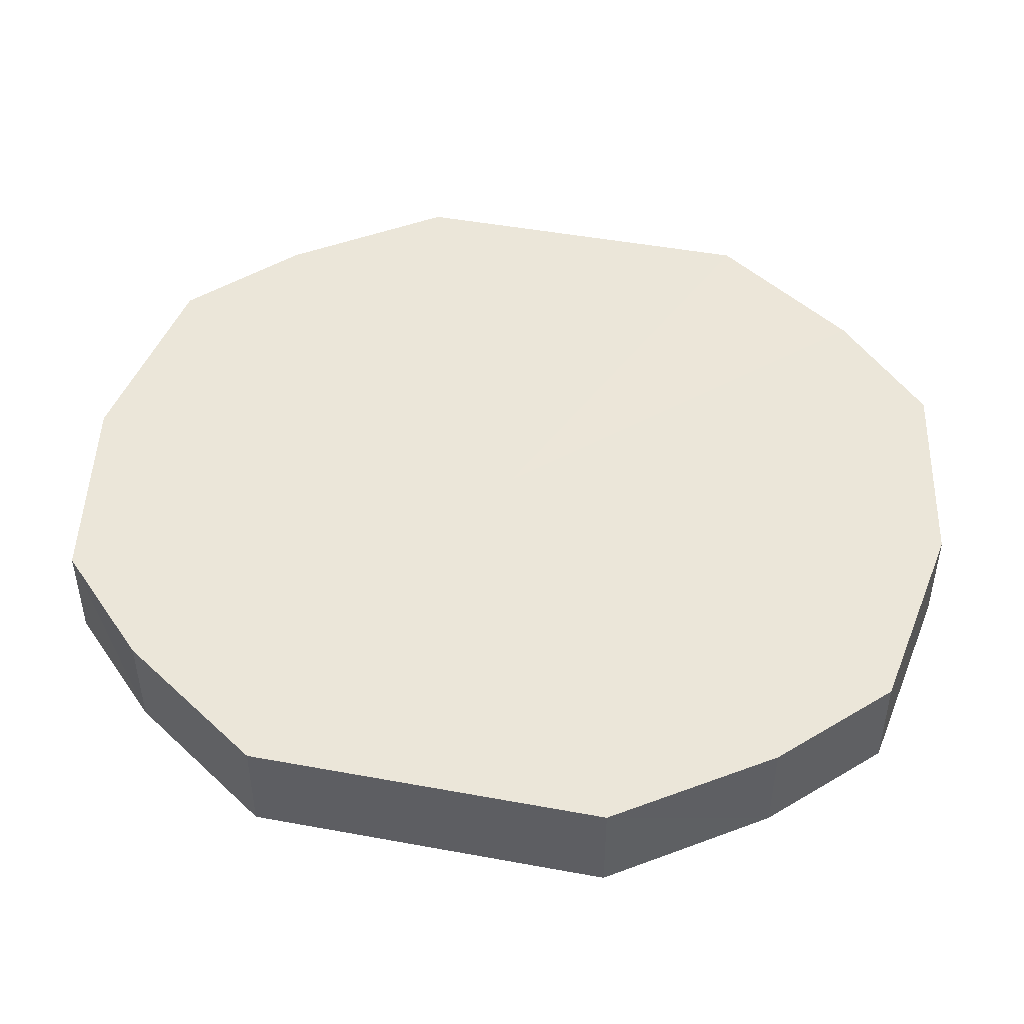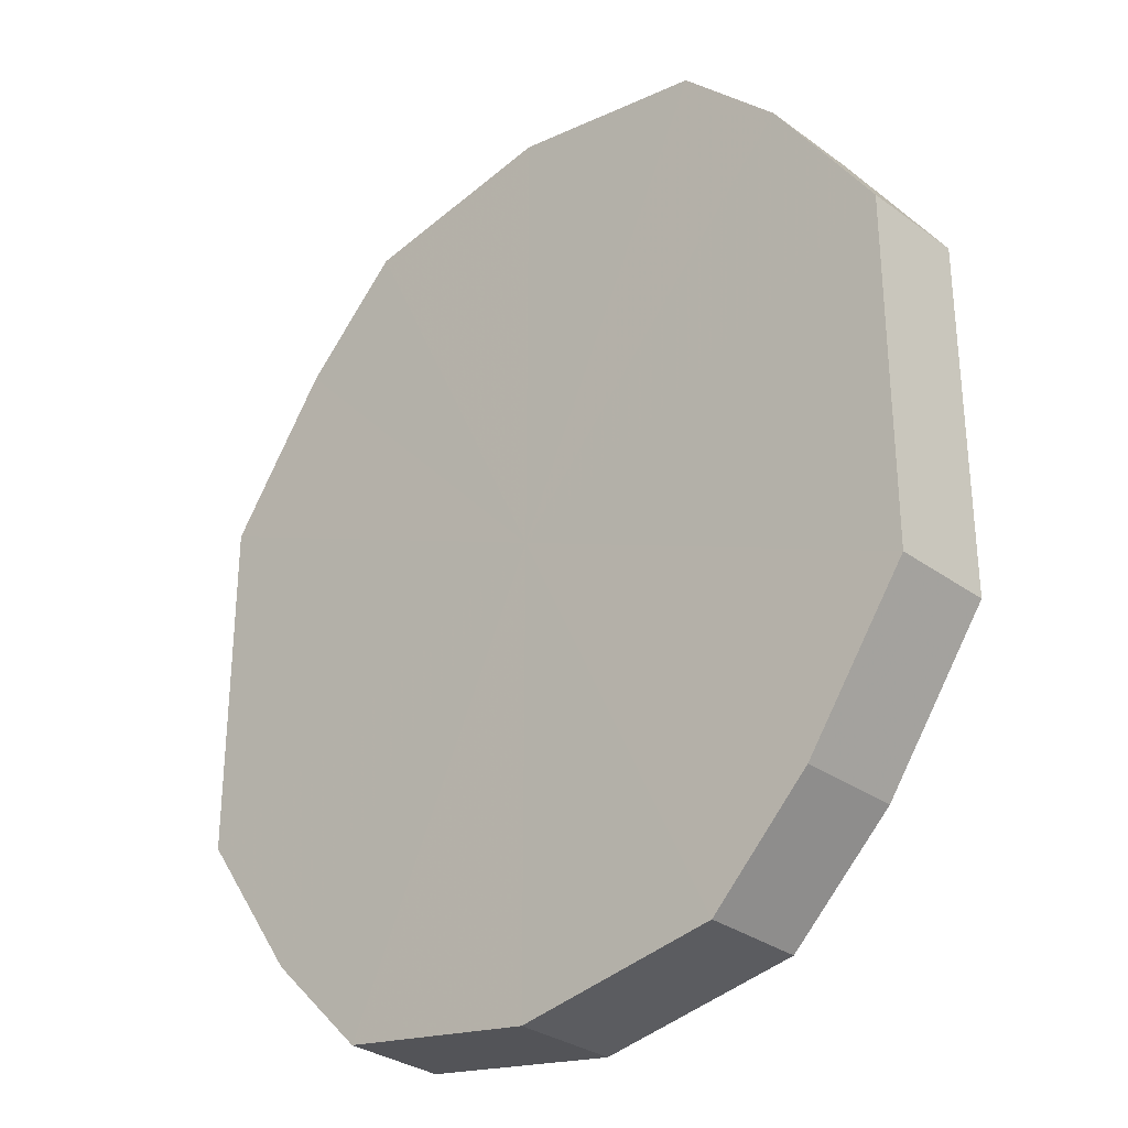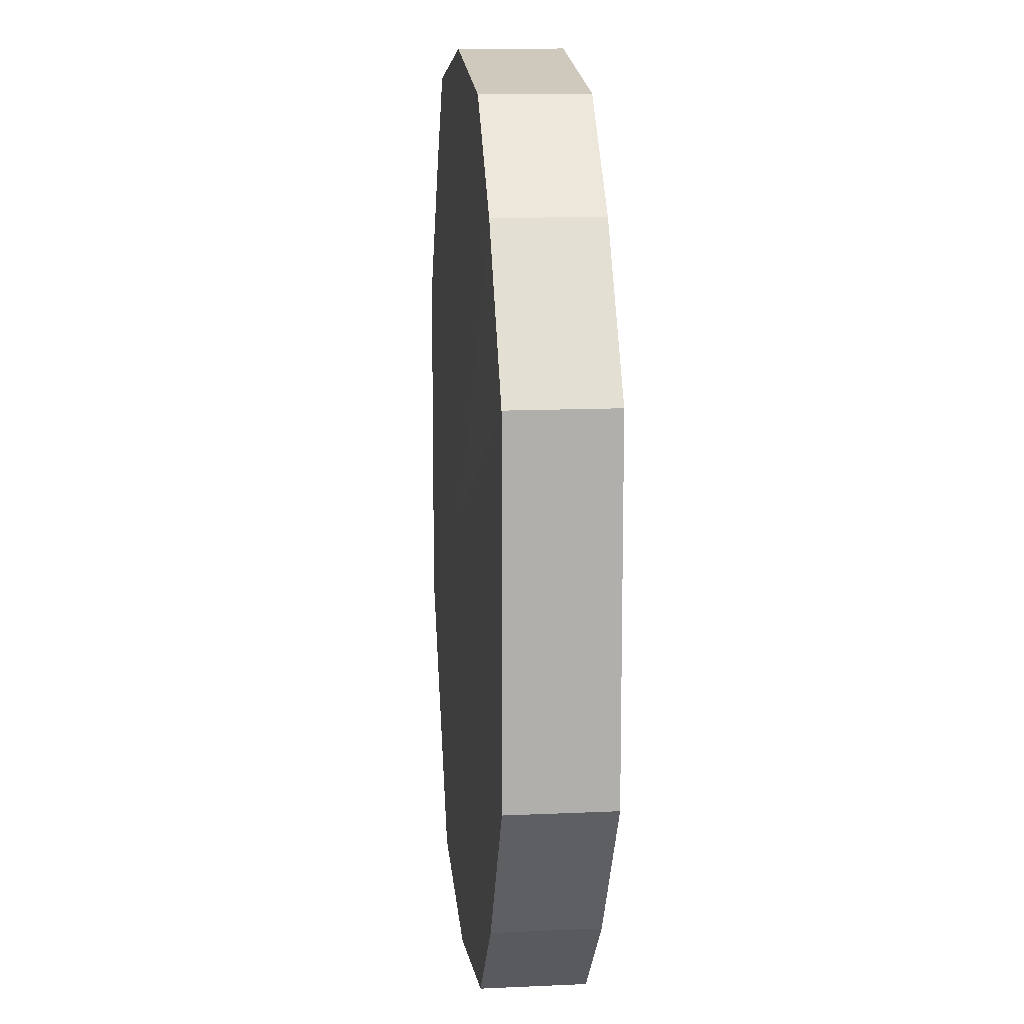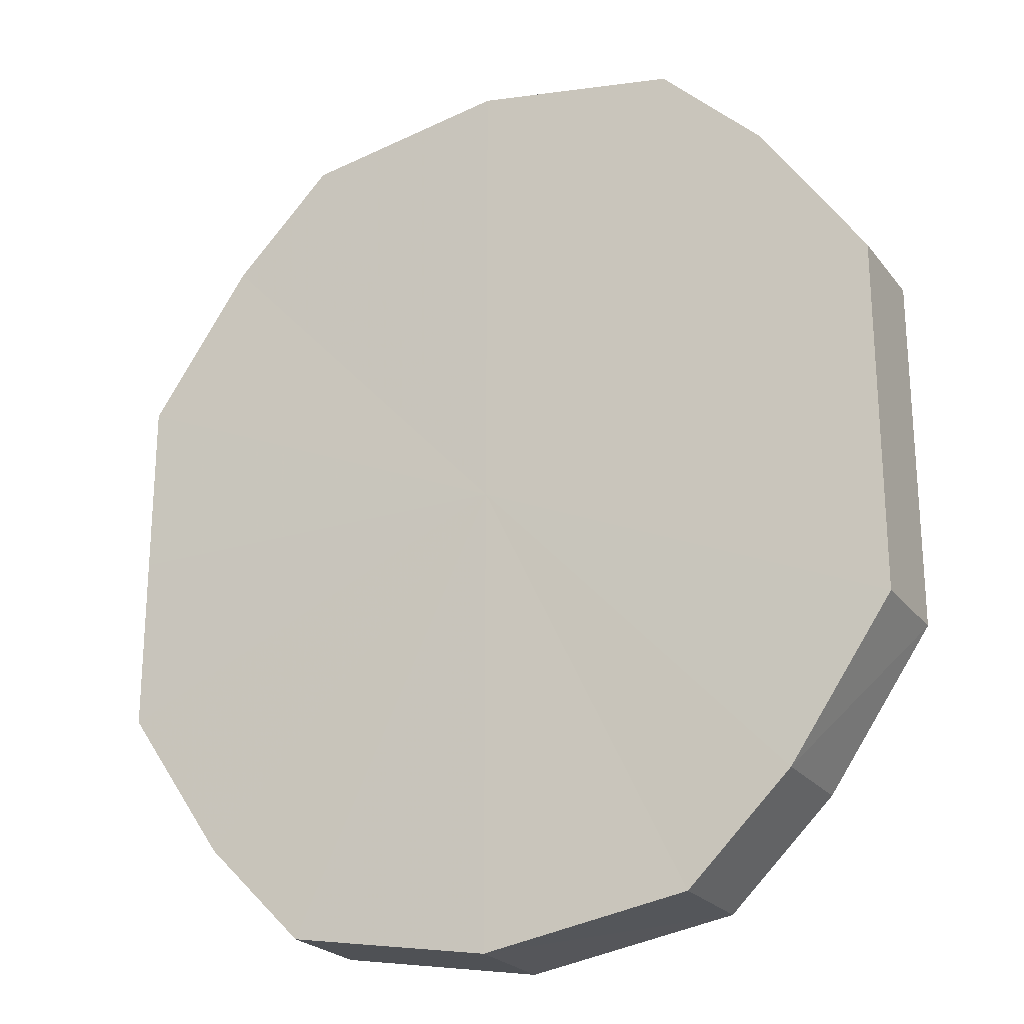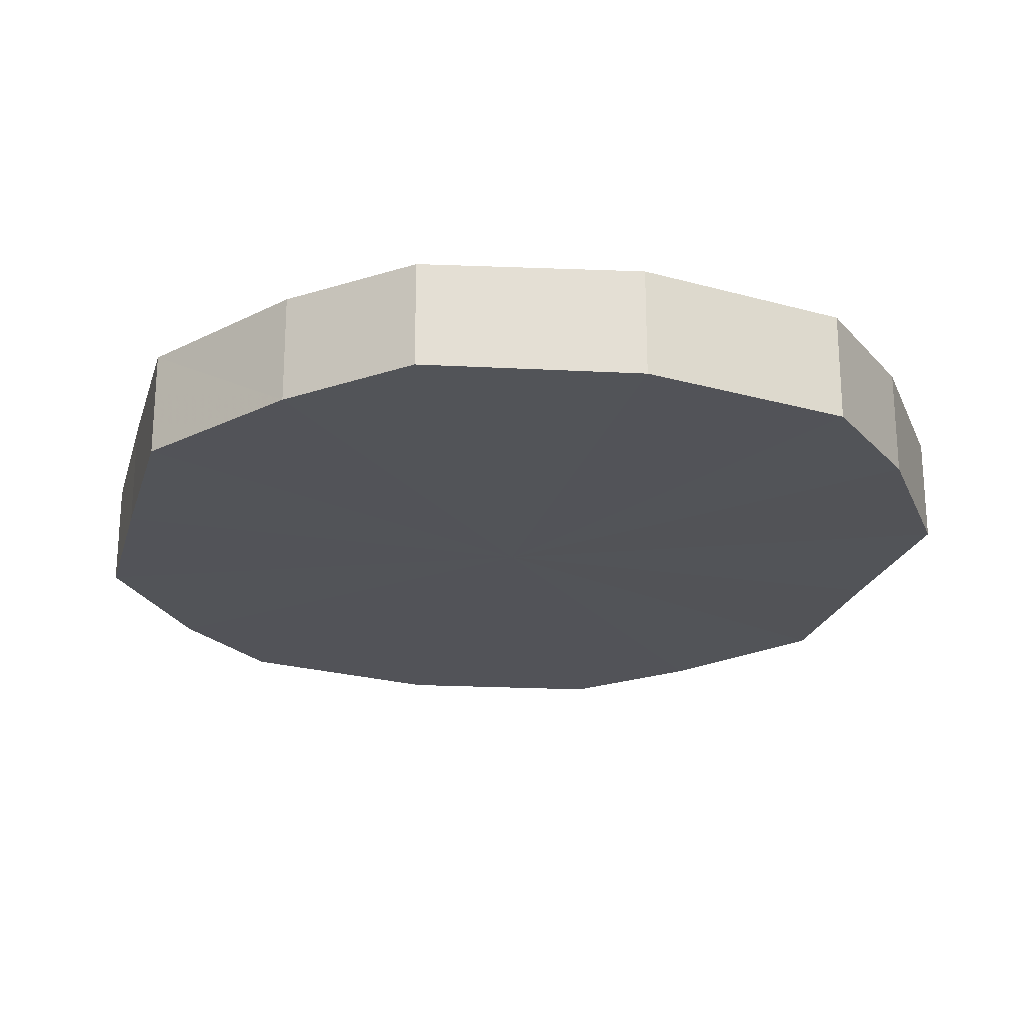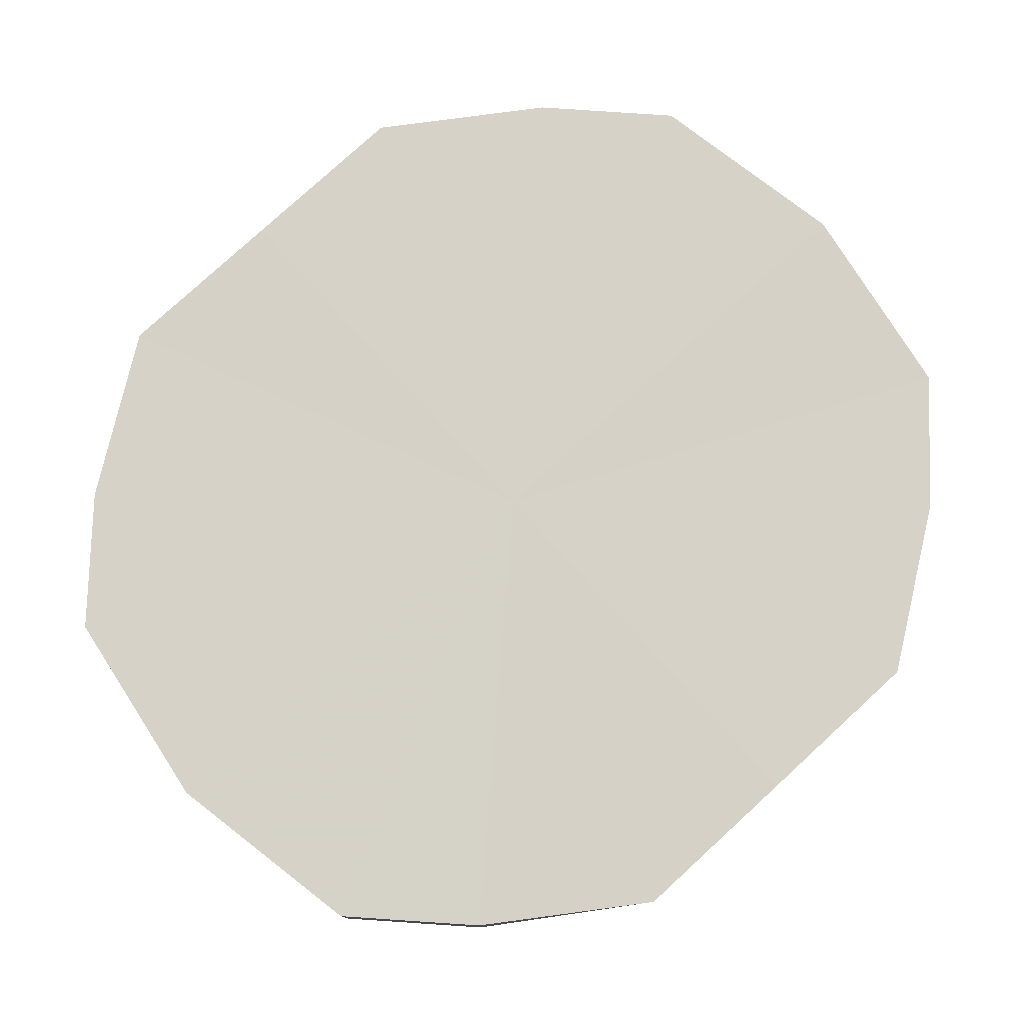
<metadata>
{"format":"obj","ext":"obj","renderer":"f3d","projection":"perspective","resolution":1024,"background":"white","views":[{"elev":47.6,"azim":101.7,"up":"+Y"},{"elev":-30.6,"azim":-136.9,"up":"+Z"},{"elev":12.4,"azim":84.1,"up":"+Z"},{"elev":-23.2,"azim":-152.5,"up":"+Z"},{"elev":-22.7,"azim":164.8,"up":"+Y"},{"elev":78.6,"azim":-132.3,"up":"+Y"}]}
</metadata>
<code>
o 2790
v 2211 1879 8.26
v 2211 1879 8.257
v 2211 1879 8.26
v 2211 1879 8.247
v 2211 1879 8.257
v 2211 1879 8.257
v 2211 1879 8.257
v 2211 1879 8.232
v 2211 1879 8.247
v 2211 1879 8.247
v 2211 1879 8.247
v 2211 1879 8.215
v 2211 1879 8.232
v 2211 1879 8.232
v 2211 1879 8.232
v 2211 1879 8.198
v 2211 1879 8.215
v 2211 1879 8.215
v 2211 1879 8.215
v 2211 1879 8.183
v 2211 1879 8.198
v 2211 1879 8.198
v 2211 1879 8.198
v 2211 1879 8.173
v 2211 1879 8.183
v 2211 1879 8.183
v 2211 1879 8.183
v 2211 1879 8.17
v 2211 1879 8.173
v 2211 1879 8.173
v 2211 1879 8.173
v 2211 1879 8.17
v 2211 1879 8.26
v 2211 1879 8.257
v 2211 1879 8.257
v 2211 1879 8.247
v 2211 1879 8.247
v 2211 1879 8.257
v 2211 1879 8.26
v 2211 1879 8.247
v 2211 1879 8.257
v 2211 1879 8.232
v 2211 1879 8.232
v 2211 1879 8.232
v 2211 1879 8.247
v 2211 1879 8.215
v 2211 1879 8.232
v 2211 1879 8.215
v 2211 1879 8.215
v 2211 1879 8.198
v 2211 1879 8.215
v 2211 1879 8.183
v 2211 1879 8.198
v 2211 1879 8.198
v 2211 1879 8.198
v 2211 1879 8.173
v 2211 1879 8.183
v 2211 1879 8.17
v 2211 1879 8.173
v 2211 1879 8.183
v 2211 1879 8.183
v 2211 1879 8.173
v 2211 1879 8.17
v 2211 1879 8.173
v 2211 1879 8.215
v 2211 1879 8.257
v 2211 1879 8.26
v 2211 1879 8.247
v 2211 1879 8.257
v 2211 1879 8.232
v 2211 1879 8.247
v 2211 1879 8.215
v 2211 1879 8.232
v 2211 1879 8.198
v 2211 1879 8.215
v 2211 1879 8.183
v 2211 1879 8.198
v 2211 1879 8.173
v 2211 1879 8.183
v 2211 1879 8.17
v 2211 1879 8.173
v 2211 1879 8.215
v 2211 1879 8.26
v 2211 1879 8.257
v 2211 1879 8.257
v 2211 1879 8.247
v 2211 1879 8.247
v 2211 1879 8.232
v 2211 1879 8.232
v 2211 1879 8.215
v 2211 1879 8.215
v 2211 1879 8.198
v 2211 1879 8.198
v 2211 1879 8.183
v 2211 1879 8.183
v 2211 1879 8.173
v 2211 1879 8.173
v 2211 1879 8.17
f 1 2 3
f 2 4 5
f 6 1 7
f 4 8 9
f 10 6 11
f 8 12 13
f 14 10 15
f 12 16 17
f 18 14 19
f 16 20 21
f 22 18 23
f 20 24 25
f 26 22 27
f 24 28 29
f 30 26 31
f 28 30 32
f 33 34 35
f 35 36 37
f 38 39 33
f 40 41 38
f 37 42 43
f 44 45 40
f 46 47 44
f 43 48 49
f 50 51 46
f 52 53 50
f 49 54 55
f 56 57 52
f 58 59 56
f 55 60 61
f 62 63 58
f 61 64 62
f 65 66 67
f 65 68 66
f 65 67 69
f 65 70 68
f 65 69 71
f 65 72 70
f 65 71 73
f 65 74 72
f 65 73 75
f 65 76 74
f 65 75 77
f 65 78 76
f 65 77 79
f 65 80 78
f 65 79 81
f 65 81 80
f 82 83 84
f 82 85 83
f 82 84 86
f 82 87 85
f 82 86 88
f 82 89 87
f 82 88 90
f 82 91 89
f 82 90 92
f 82 93 91
f 82 92 94
f 82 95 93
f 82 94 96
f 82 97 95
f 82 96 98
f 82 98 97

</code>
